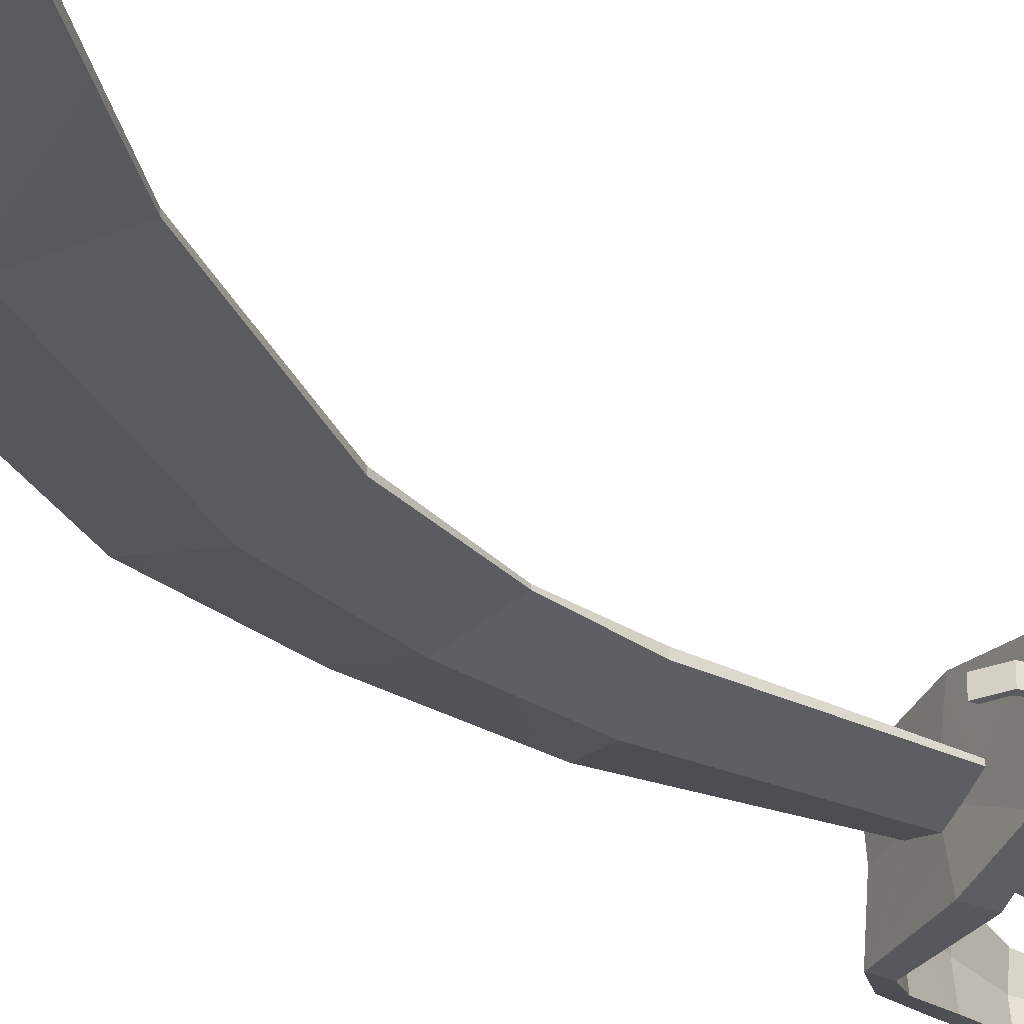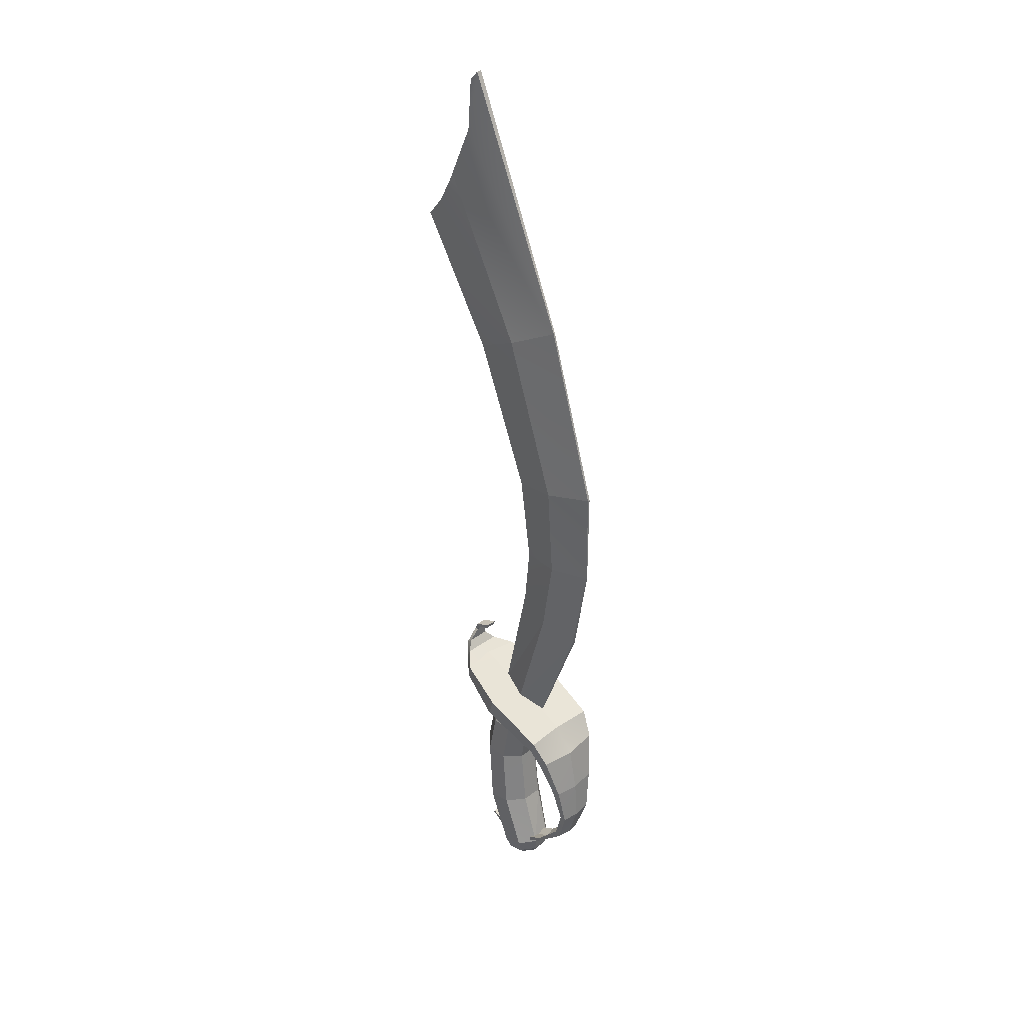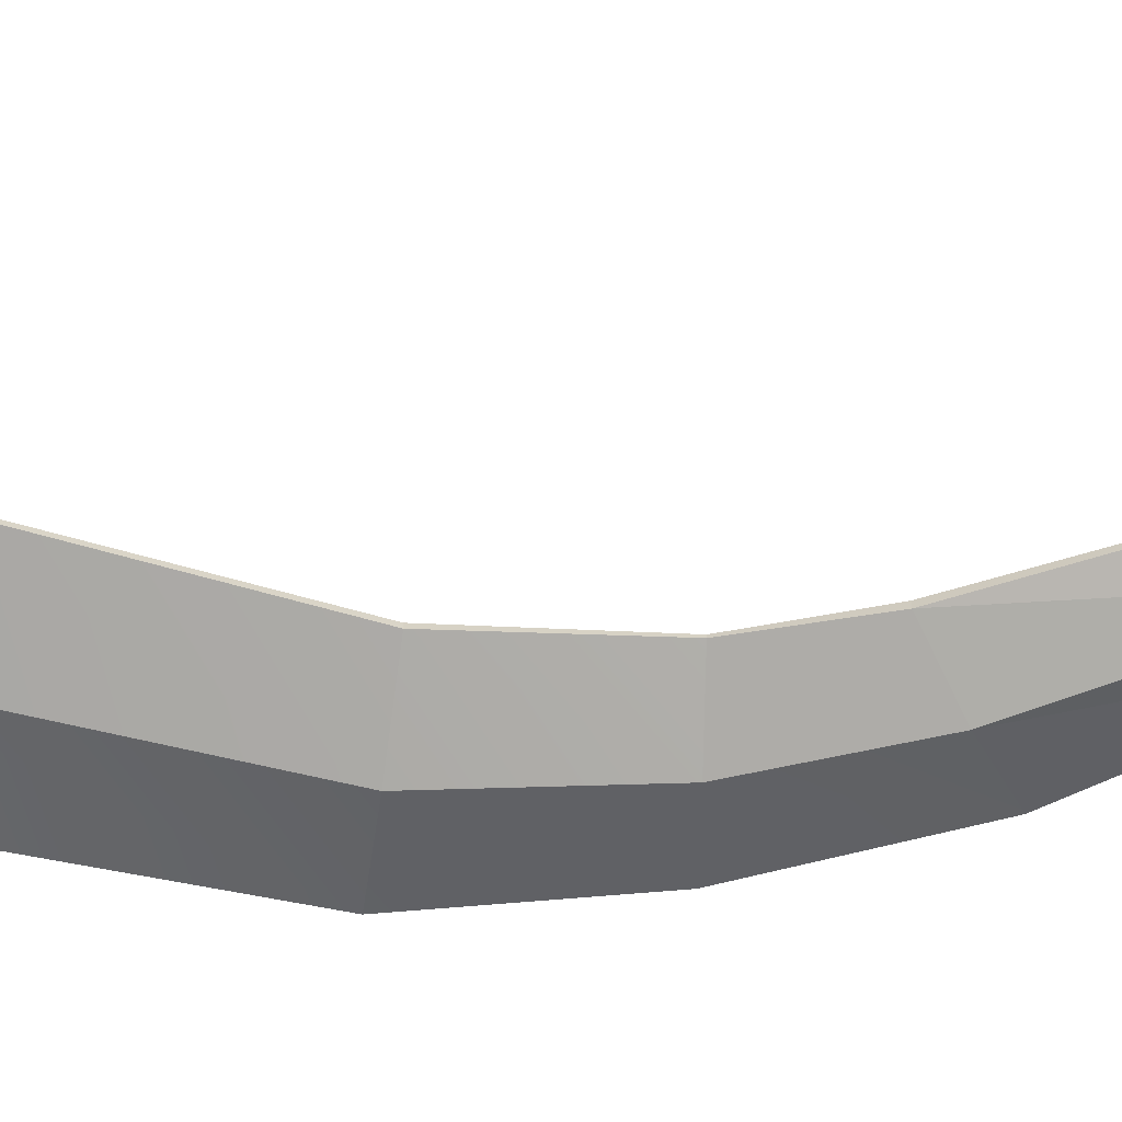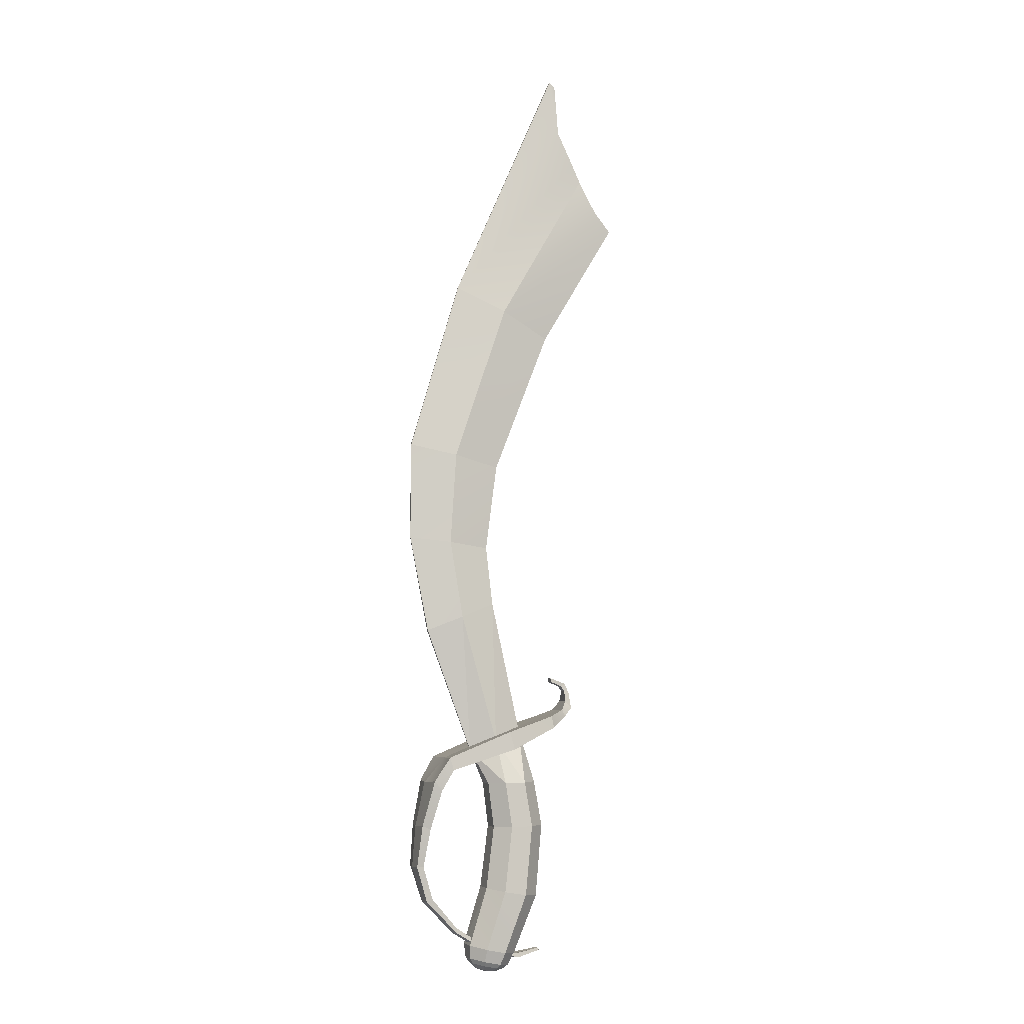
<metadata>
{"format":"obj","ext":"obj","renderer":"f3d","projection":"perspective","resolution":1024,"background":"white","views":[{"elev":-30.9,"azim":-137.0,"up":"+Z"},{"elev":34.9,"azim":45.6,"up":"+Y"},{"elev":-62.8,"azim":-84.9,"up":"+Z"},{"elev":-6.6,"azim":165.2,"up":"+Y"}]}
</metadata>
<code>
o Sword_Cube.002
v 0.02354 0.2783 0.1277
v 0.00812 0.2269 0.1277
v 0.1921 0.1665 0.1174
v 0.2032 0.2034 0.1174
v 0.05163 0.2631 0.02109
v 0.07308 0.2539 0.01277
v -0.1144 0.3251 0.09712
v -0.1219 0.291 0.09712
v 0.03365 0.2192 0.03343
v 0.03961 0.2175 0.03366
v 0.09695 0.2007 0.009803
v 0.1053 0.1982 0.00015
v 0.1053 0.1982 -0
v 0.1848 0.1749 -0
v 0.2231 0.1074 0.1019
v 0.2454 0.1344 0.1019
v -0.03267 0.294 -0
v -0.1287 0.3302 -0
v 0.05017 0.2637 0.02165
v 0.04674 0.265 0.02261
v -0.03004 0.2931 0.001723
v -0.03266 0.294 0.001172
v 0.1947 0.2016 -0
v 0.1058 0.2394 -0
v 0.000631 0.2355 0.02483
v 0.02579 0.223 0.03266
v 0.236 0.1036 -0
v -0.1144 0.3251 -0.09712
v -0.03266 0.294 -0.007163
v 0.01216 0.2772 -0.02549
v 0.2561 0.1283 -0
v 0.2032 0.2034 -0.1174
v 0.02354 0.2783 -0.1277
v 0.04682 0.2657 -0.03934
v 0.04819 0.2651 -0.03978
v 0.1179 0.2346 -0.01109
v 0.1209 0.2333 -0.0102
v 0.1208 0.2332 -0.005796
v -0.16 0.3454 0.05531
v -0.169 0.3256 0.05531
v -0.1364 0.298 -0
v -0.04225 0.2552 -0
v -0.04206 0.2551 0.005528
v -0.03355 0.2511 0.01477
v 0.0835 0.2029 -0.03205
v 0.1921 0.1665 -0.1174
v 0.1052 0.198 -0.002963
v 0.1044 0.1975 -0.0181
v 0.09518 0.1997 -0.02686
v 0.2231 0.1074 -0.1019
v 0.2516 -0.007924 0.07165
v 0.2758 0.002285 0.07165
v 0.2622 -0.01124 0
v 0.04462 0.2665 -0.03864
v -0.16 0.3454 -0.05531
v -0.16 0.3454 -0
v -0.169 0.3256 -0
v -0.1219 0.291 -0.09712
v 0.00812 0.2269 -0.1277
v 0.02922 0.2205 -0.04978
v 0.02547 0.2223 -0.04907
v -0.03491 0.2509 -0.02243
v -0.04258 0.2548 -0.01244
v -0.04251 0.255 -0.005769
v 0.03894 0.2173 -0.05117
v 0.2516 -0.007924 -0.07165
v -0.169 0.3256 -0.05531
v 0.2454 0.1344 -0.1019
v 0.2829 -0.001816 0
v -0.1764 0.3712 0.03197
v -0.1952 0.3512 0.03197
v -0.1764 0.3712 -0
v 0.2758 0.002285 -0.07165
v 0.268 -0.1184 0.05157
v 0.2873 -0.1187 0.05157
v 0.276 -0.1216 0
v 0.268 -0.1184 -0.05157
v -0.1764 0.3712 -0.03197
v -0.1952 0.3512 -0.03197
v -0.1743 0.4032 -0.01245
v -0.1743 0.4032 0.003217
v -0.1952 0.3512 -0
v 0.2873 -0.1187 -0.05157
v -0.1743 0.4032 -0.02812
v 0.2919 -0.1208 0
v -0.1877 0.398 0.003217
v -0.1636 0.4169 -0.01245
v -0.1636 0.4169 0.003217
v -0.1877 0.398 -0.01245
v 0.2378 -0.2143 0.03997
v 0.2545 -0.2229 0.03997
v 0.2446 -0.2174 0
v 0.2378 -0.2143 -0.03997
v 0.2545 -0.2229 -0.03997
v -0.1877 0.398 -0.02812
v -0.1636 0.4169 -0.02812
v -0.1755 0.424 0.003217
v -0.1324 0.4296 -0.01512
v -0.1324 0.4296 0.000546
v -0.1755 0.424 -0.01245
v 0.2602 -0.225 0
v -0.1755 0.424 -0.02812
v -0.1324 0.4296 -0.03079
v -0.1296 0.441 0.000546
v -0.1296 0.441 -0.01512
v 0.1585 -0.3025 0.04029
v 0.1573 -0.317 0.04003
v 0.1653 -0.3062 0.007797
v 0.1611 -0.3016 -0.02501
v 0.1598 -0.3161 -0.02527
v 0.1646 -0.3197 0.007571
v -0.1296 0.441 -0.03079
v 0.1131 -0.3444 0.03787
v 0.1098 -0.3334 0.0379
v 0.1199 -0.3349 0.005575
v 0.1201 -0.3319 0.01757
v 0.12 -0.3301 0.02517
v 0.1157 -0.3303 -0.02723
v 0.1189 -0.3414 -0.02727
v 0.123 -0.3455 0.005542
v 0.1233 -0.341 0.02511
v 0.1233 -0.3418 0.0214
v -0.01237 -0.3782 0.02254
v -0.02529 -0.3816 0.0205
v -0.01157 -0.3798 0.02265
v -0.01223 -0.3786 0.02256
v -0.0127 -0.382 -0.000392
v -0.02089 -0.3839 -0.000747
v -0.01243 -0.3787 0.01996
v -0.03171 -0.3937 0.02007
v -0.007262 -0.388 0.02377
v -0.01495 -0.3787 -0.0228
v -0.02359 -0.3809 -0.0222
v -0.01521 -0.38 -0.01571
v -0.01598 -0.3793 -0.021
v -0.01602 -0.3792 -0.02136
v -0.09606 -0.3695 -0.000876
v -0.09307 -0.3682 0.01056
v -0.09653 -0.3748 0.01033
v -0.02693 -0.3955 -0.001155
v -0.007887 -0.3913 -0.000336
v -0.009609 -0.3858 -0.02388
v -0.03001 -0.3931 -0.02263
v -0.01424 -0.38 -0.02297
v -0.09216 -0.3679 -0.01242
v -0.09931 -0.3757 -0.001096
v -0.0081 -0.3879 -0.02404
v -0.01092 -0.3891 -0.02016
v -0.09561 -0.3744 -0.01266
v 0.01164 -0.001596 0.06797
v 0.03054 0.128 0.06215
v -0.02904 0.13 0.06473
v -0.05059 0.000461 0.07066
v -0.03197 -0.2007 0.07659
v 0.03207 -0.1902 0.07378
v 0.0537 -0.00387 0.02205
v 0.07082 0.1258 0.01818
v -0.07302 0.1306 0.02441
v -0.09652 0.001095 0.02855
v 0.07554 -0.184 0.02591
v 0.05097 -0.00503 -0.0402
v 0.06821 0.1247 -0.04142
v -0.07907 -0.2094 0.0327
v -0.07564 0.1295 -0.03519
v -0.09925 -6.5e-05 -0.03369
v 0.03233 -0.3687 0.07434
v 0.08929 -0.3576 0.0695
v 0.1264 -0.3512 0.02506
v 0.07298 -0.1857 -0.03898
v 0.005035 -0.004396 -0.08231
v 0.02422 0.1253 -0.08174
v -0.08163 -0.2111 -0.03219
v -0.03536 0.1273 -0.07916
v -0.05719 -0.002339 -0.07961
v -0.01113 -0.3781 0.03673
v 0.02589 -0.1944 -0.08287
v -0.03816 -0.2049 -0.08006
v 0.04298 -0.4044 0.06408
v 0.09126 -0.395 0.05998
v 0.006133 -0.4124 0.0322
v 0.1227 -0.3896 0.0223
v 0.1219 -0.3533 -0.03297
v 0.07841 -0.3627 -0.07058
v 0.04894 -0.4168 0.05356
v 0.08874 -0.4091 0.05018
v 0.002311 -0.4142 -0.01699
v 0.01857 -0.4234 0.02728
v 0.1189 -0.3914 -0.02688
v 0.1147 -0.4046 0.01912
v 0.02145 -0.3738 -0.06574
v 0.05819 -0.4288 0.03272
v 0.08139 -0.4243 0.03075
v 0.03375 -0.4088 -0.05466
v 0.01542 -0.4249 -0.01326
v 0.04048 -0.4326 0.0174
v 0.08203 -0.3994 -0.05876
v 0.1115 -0.4061 -0.02142
v 0.09649 -0.4217 0.01265
v 0.06872 -0.4334 0.003333
v 0.04134 -0.4204 -0.04431
v 0.03864 -0.4335 -0.006232
v 0.08113 -0.4127 -0.04769
v 0.09466 -0.4226 -0.01099
v 0.05375 -0.4309 -0.02434
v 0.07695 -0.4264 -0.0263
v 0.1498 0.6251 0.02571
v 0.2509 0.5839 -0.002683
v 0.0487 0.6664 0.004298
v 0.3046 0.8662 -0.000904
v 0.1855 0.8525 0.02749
v 0.06641 0.8388 0.006077
v 0.0487 0.6664 -0.01029
v 0.2509 0.5839 -0.01331
v 0.06641 0.8388 -0.000253
v 0.1498 0.6251 -0.04288
v 0.3046 0.8662 -0.003272
v 0.3038 1.152 0.002155
v 0.1691 1.121 0.03055
v 0.03445 1.09 0.009136
v 0.03445 1.09 -0.001398
v 0.1855 0.8525 -0.03284
v 0.3038 1.152 -0.004417
v 0.1691 1.121 -0.03399
v -0.1256 1.505 0.01271
v -0.1256 1.505 0.003893
v 0.1578 1.652 0.000874
v 0.1578 1.652 0.00573
v 0.01611 1.579 0.03412
v 0.01611 1.579 -0.02869
v -0.3371 1.864 0.01749
v -0.3371 1.864 -0.00089
v -0.1396 2.341 -0.003909
v -0.1396 2.341 0.01051
v -0.2372 2.018 0.01882
v -0.2493 1.991 0.02004
v -0.2881 1.92 0.02004
v -0.2874 1.921 -0.009415
v -0.2492 1.991 -0.009415
v -0.2375 2.017 -0.007907
v -0.2123 2.072 -0.009415
v -0.1657 2.172 -0.009415
v -0.1539 2.324 -0.009415
v -0.1549 2.318 0.02004
v -0.1671 2.17 0.02004
v -0.2132 2.07 0.02004
f 150 151 152
f 150 153 154
f 156 157 151
f 151 9 26
f 153 152 158
f 155 160 156
f 162 157 156
f 11 151 157
f 152 26 25
f 10 151 11
f 153 159 163
f 158 152 44
f 159 158 164
f 166 167 155
f 167 113 114
f 160 169 161
f 171 162 161
f 157 162 48
f 157 47 13
f 158 42 64
f 165 172 163
f 164 173 174
f 154 163 175
f 160 117 116
f 176 170 161
f 173 171 170
f 162 171 49
f 63 164 64
f 174 177 172
f 62 173 164
f 167 166 178
f 175 180 178
f 168 167 179
f 121 168 122
f 118 119 182
f 169 182 183
f 177 174 170
f 61 60 171
f 171 65 45
f 163 129 123
f 135 163 172
f 61 173 62
f 179 178 184
f 141 186 180
f 180 187 184
f 168 181 188
f 181 179 185
f 176 183 190
f 129 134 127
f 177 190 132
f 185 184 191
f 193 186 147
f 186 194 187
f 184 187 195
f 183 182 188
f 188 181 189
f 189 185 192
f 192 191 199
f 190 183 196
f 186 193 200
f 194 201 195
f 191 195 199
f 196 188 197
f 197 189 198
f 198 192 199
f 193 196 202
f 200 204 201
f 195 201 199
f 197 203 205
f 203 198 199
f 202 205 204
f 201 204 199
f 205 203 199
f 204 205 199
f 153 150 152
f 155 150 154
f 150 156 151
f 26 152 151
f 151 10 9
f 159 153 158
f 150 155 156
f 161 162 156
f 12 11 157
f 44 152 25
f 154 153 163
f 43 158 44
f 165 159 164
f 154 166 155
f 160 155 114
f 167 168 113
f 114 117 160
f 168 121 113
f 114 155 167
f 156 160 161
f 170 171 161
f 47 157 48
f 12 157 13
f 64 164 158
f 158 43 42
f 159 165 163
f 165 164 174
f 166 154 175
f 169 160 116
f 169 176 161
f 174 173 170
f 48 162 49
f 165 174 172
f 63 62 164
f 179 167 178
f 166 175 178
f 181 168 179
f 169 116 118
f 120 122 168
f 116 115 118
f 120 168 182
f 182 169 118
f 119 120 182
f 176 169 183
f 176 177 170
f 65 171 60
f 173 61 171
f 49 171 45
f 163 135 134
f 126 175 123
f 134 129 163
f 123 175 163
f 136 135 172
f 185 179 184
f 180 175 131
f 126 125 175
f 141 148 186
f 175 125 131
f 131 141 180
f 178 180 184
f 182 168 188
f 189 181 185
f 177 176 190
f 132 136 172
f 172 177 132
f 190 144 132
f 192 185 191
f 142 144 190
f 190 193 147
f 186 148 147
f 147 142 190
f 180 186 187
f 191 184 195
f 196 183 188
f 197 188 189
f 198 189 192
f 193 190 196
f 194 186 200
f 187 194 195
f 202 196 197
f 203 197 198
f 200 193 202
f 194 200 201
f 202 197 205
f 200 202 204
f 2 3 4
f 1 4 6
f 1 7 8
f 10 11 3
f 3 15 16
f 1 21 7
f 4 23 24
f 2 25 26
f 14 27 15
f 18 29 28
f 16 31 23
f 32 36 37
f 7 39 40
f 41 42 43
f 14 47 48
f 14 46 50
f 15 51 52
f 27 53 51
f 30 54 33
f 55 56 18
f 18 56 39
f 40 57 41
f 58 59 62
f 59 45 65
f 66 53 27
f 33 59 58
f 28 58 67
f 23 31 68
f 52 69 31
f 59 33 32
f 39 70 71
f 56 72 70
f 46 32 68
f 50 68 73
f 51 74 75
f 53 76 74
f 77 76 53
f 56 55 78
f 79 78 55
f 72 80 81
f 41 57 67
f 57 40 71
f 83 77 66
f 78 84 80
f 57 82 79
f 31 69 73
f 75 85 69
f 70 81 86
f 81 80 87
f 82 71 86
f 83 73 69
f 74 90 91
f 76 92 90
f 93 92 76
f 94 93 77
f 95 84 78
f 84 96 87
f 79 82 89
f 81 88 97
f 87 98 99
f 86 97 100
f 85 101 94
f 84 95 102
f 96 103 98
f 95 89 100
f 91 101 85
f 88 99 104
f 98 105 104
f 100 97 104
f 106 107 91
f 108 106 90
f 109 108 92
f 94 110 109
f 101 111 110
f 112 103 96
f 103 112 105
f 102 100 105
f 91 107 111
f 107 106 114
f 108 116 117
f 115 108 109
f 118 109 110
f 110 111 120
f 107 121 111
f 124 125 126
f 124 123 129
f 124 130 131
f 133 134 135
f 128 137 138
f 130 124 138
f 130 140 141
f 133 132 144
f 145 137 128
f 139 146 140
f 137 146 139
f 143 147 148
f 147 143 142
f 143 149 145
f 137 145 149
f 140 146 149
f 1 2 4
f 5 1 6
f 2 1 8
f 14 3 11
f 2 9 10
f 12 13 14
f 2 10 3
f 11 12 14
f 4 3 16
f 22 17 18
f 18 7 22
f 1 5 19
f 20 21 1
f 1 19 20
f 22 7 21
f 6 4 24
f 26 9 2
f 2 8 25
f 3 14 15
f 30 28 29
f 18 17 29
f 4 16 23
f 38 24 23
f 23 32 37
f 33 34 35
f 35 36 32
f 37 38 23
f 32 33 35
f 8 7 40
f 44 25 8
f 8 41 43
f 43 44 8
f 49 45 46
f 46 14 48
f 48 49 46
f 14 13 47
f 27 14 50
f 16 15 52
f 15 27 51
f 33 28 30
f 54 34 33
f 28 55 18
f 7 18 39
f 8 40 41
f 64 42 41
f 41 58 63
f 59 60 61
f 63 64 41
f 59 61 62
f 62 63 58
f 65 60 59
f 59 46 45
f 50 66 27
f 28 33 58
f 55 28 67
f 32 23 68
f 16 52 31
f 46 59 32
f 40 39 71
f 39 56 70
f 50 46 68
f 66 50 73
f 52 51 75
f 51 53 74
f 66 77 53
f 72 56 78
f 67 79 55
f 70 72 81
f 58 41 67
f 82 57 71
f 73 83 66
f 72 78 80
f 67 57 79
f 68 31 73
f 52 75 69
f 71 70 86
f 88 81 87
f 89 82 86
f 85 83 69
f 75 74 91
f 74 76 90
f 77 93 76
f 83 94 77
f 79 95 78
f 80 84 87
f 95 79 89
f 86 81 97
f 88 87 99
f 89 86 100
f 83 85 94
f 96 84 102
f 87 96 98
f 102 95 100
f 75 91 85
f 97 88 104
f 99 98 104
f 105 100 104
f 90 106 91
f 92 108 90
f 93 109 92
f 93 94 109
f 94 101 110
f 102 112 96
f 98 103 105
f 112 102 105
f 101 91 111
f 113 107 114
f 114 106 117
f 108 115 116
f 117 106 108
f 118 115 109
f 119 118 110
f 119 110 120
f 120 111 122
f 107 113 121
f 122 111 121
f 123 124 126
f 129 127 128
f 128 124 129
f 125 124 131
f 136 132 133
f 133 128 134
f 135 136 133
f 128 127 134
f 124 128 138
f 139 130 138
f 131 130 141
f 144 142 133
f 143 133 142
f 133 145 128
f 130 139 140
f 138 137 139
f 148 141 140
f 140 143 148
f 133 143 145
f 146 137 149
f 143 140 149
f 20 206 21
f 19 207 206
f 206 208 22
f 207 6 24
f 207 209 210
f 208 206 210
f 29 17 22
f 37 213 207
f 214 212 208
f 212 54 30
f 36 215 213
f 216 209 207
f 209 217 218
f 210 218 219
f 211 219 220
f 221 215 212
f 215 34 54
f 35 215 36
f 213 215 221
f 209 216 222
f 220 223 221
f 219 224 225
f 216 221 223
f 217 222 226
f 217 227 228
f 218 228 224
f 225 229 223
f 224 230 231
f 229 226 222
f 226 232 233
f 228 235 236
f 238 229 237
f 236 237 231
f 241 232 226
f 242 243 233
f 227 245 234
f 235 238 237
f 245 240 239
f 243 242 241
f 240 245 244
f 20 19 206
f 21 206 22
f 207 19 5
f 24 38 207
f 207 5 6
f 206 207 210
f 211 208 210
f 22 208 212
f 212 29 22
f 38 37 207
f 211 214 208
f 29 212 30
f 37 36 213
f 213 216 207
f 210 209 218
f 211 210 219
f 214 211 220
f 214 221 212
f 54 212 215
f 215 35 34
f 216 213 221
f 217 209 222
f 214 220 221
f 220 219 225
f 222 216 223
f 227 217 226
f 218 217 228
f 219 218 224
f 220 225 223
f 225 224 231
f 223 229 222
f 227 226 233
f 230 224 228
f 228 234 235
f 236 230 228
f 225 231 229
f 238 239 229
f 231 237 229
f 230 236 231
f 226 229 239
f 239 240 226
f 241 242 232
f 226 240 241
f 232 242 233
f 234 228 227
f 227 233 244
f 244 245 227
f 233 243 244
f 236 235 237
f 239 238 235
f 234 245 239
f 239 235 234
f 244 243 241
f 241 240 244

</code>
